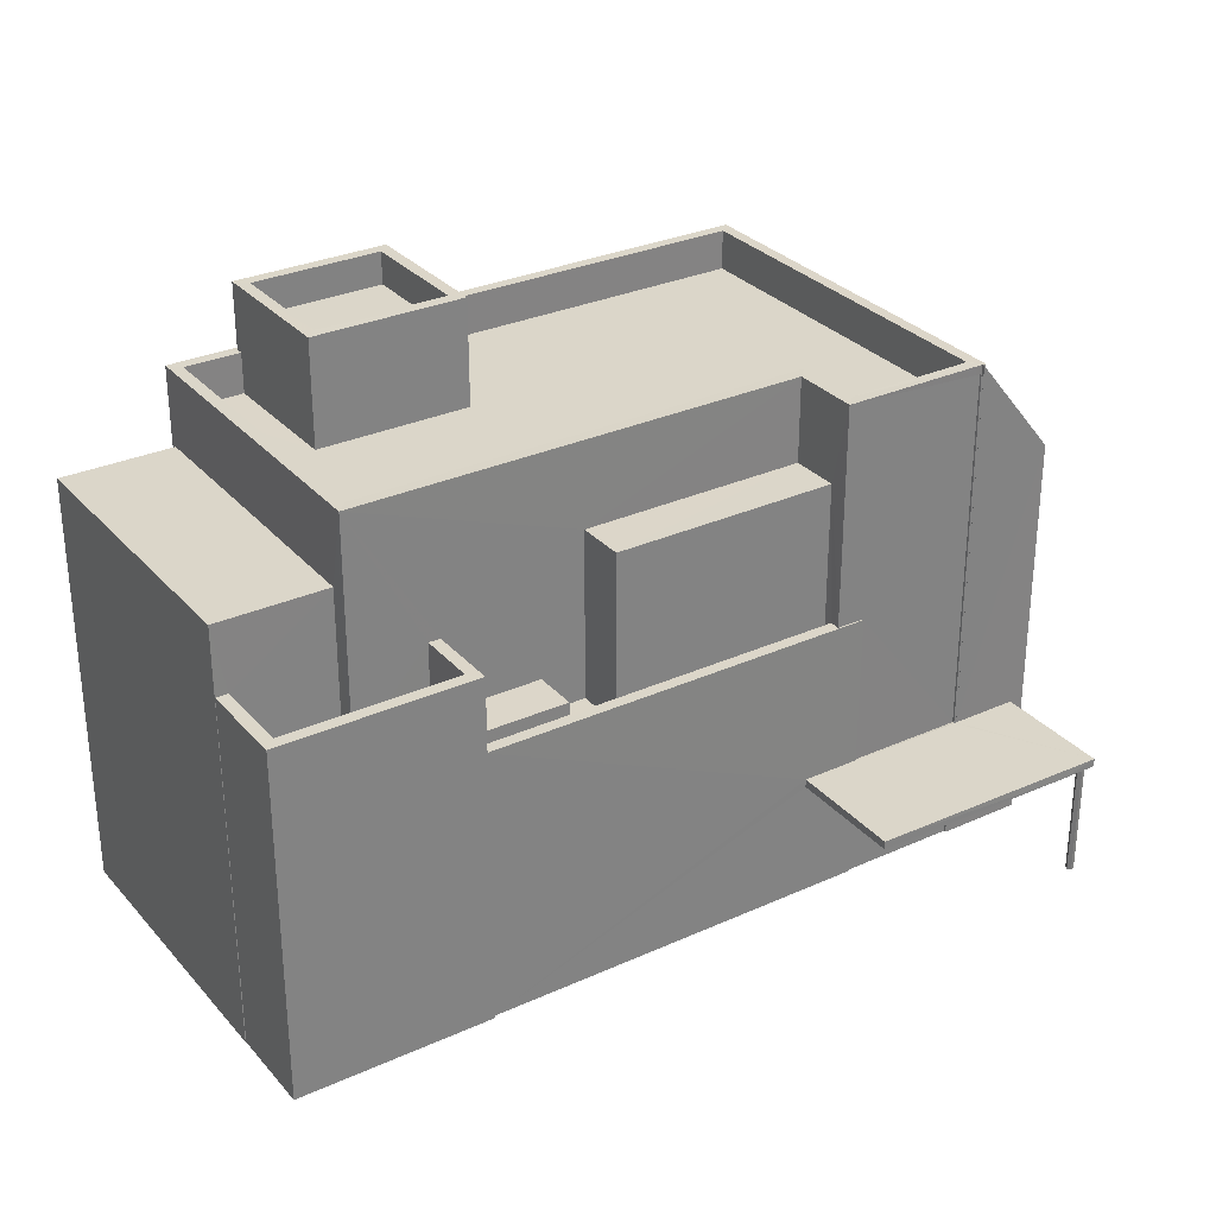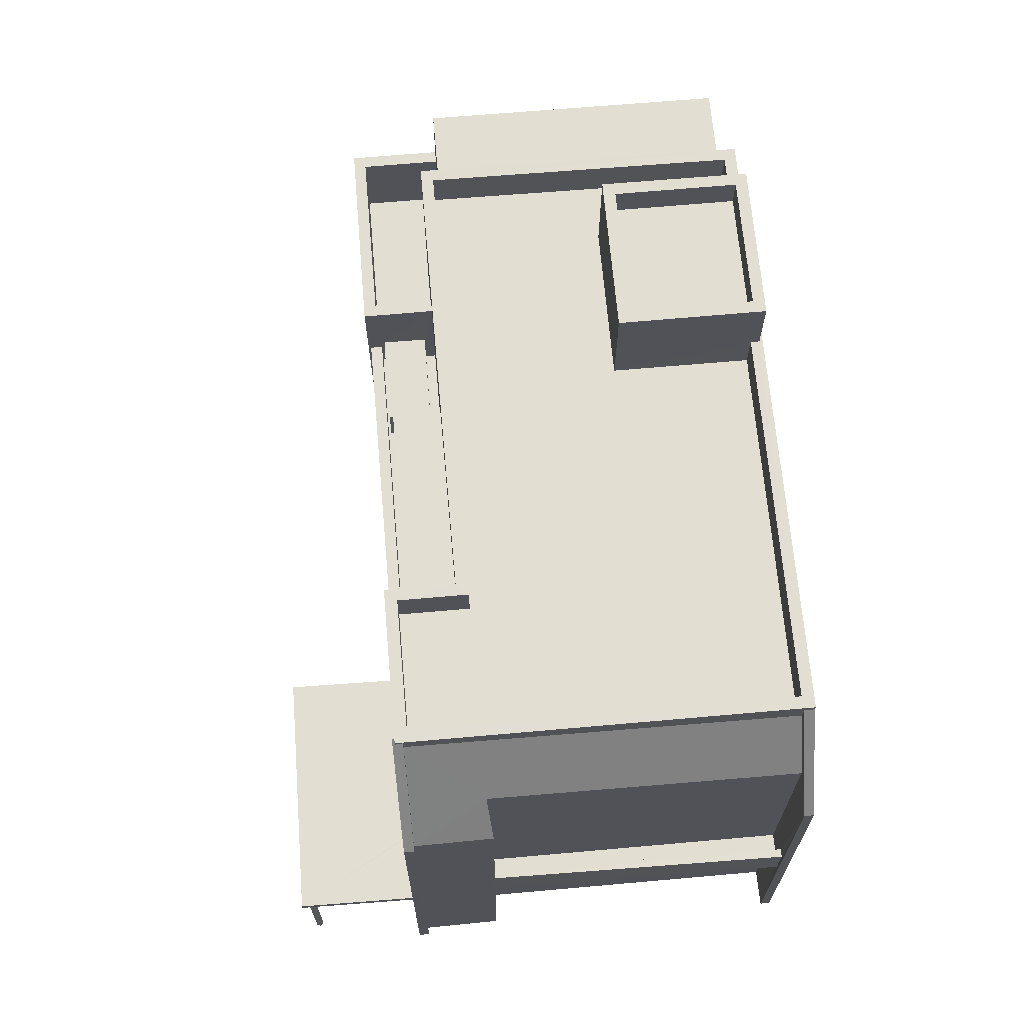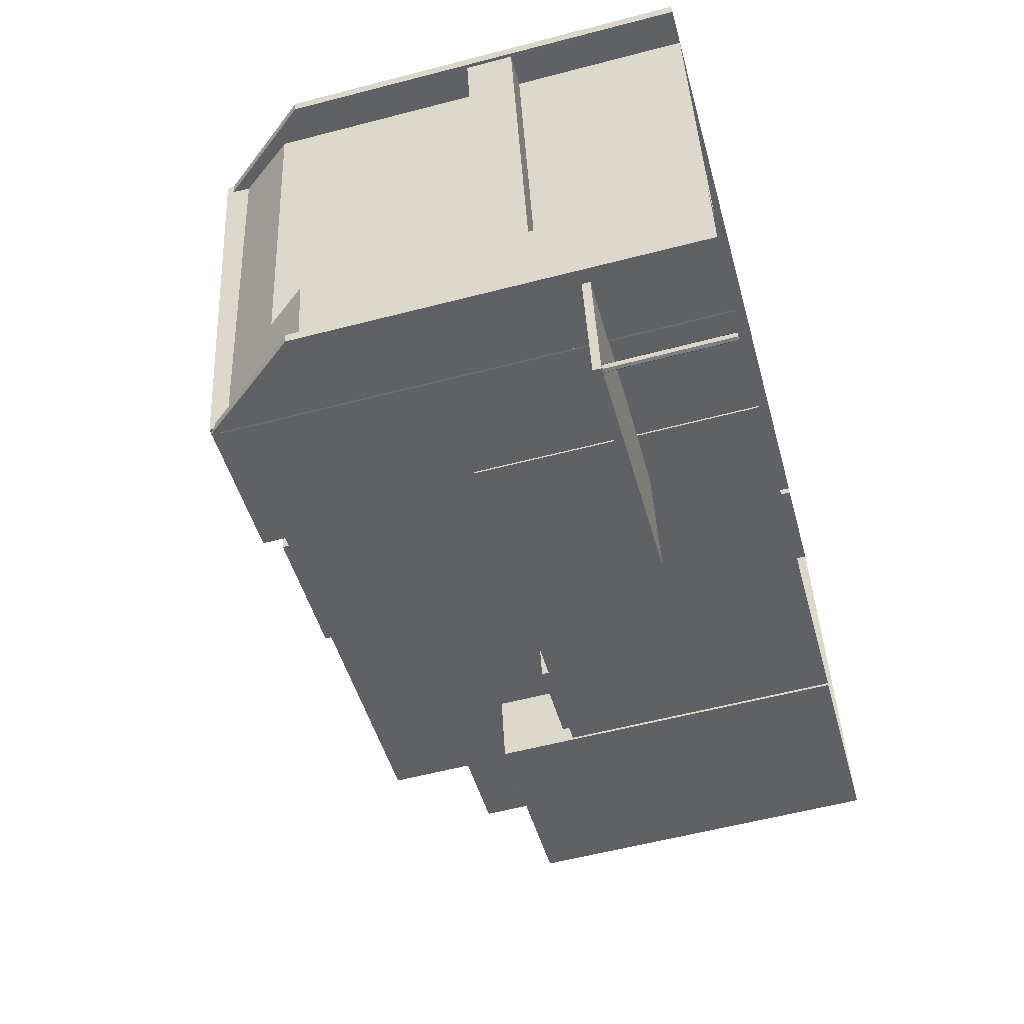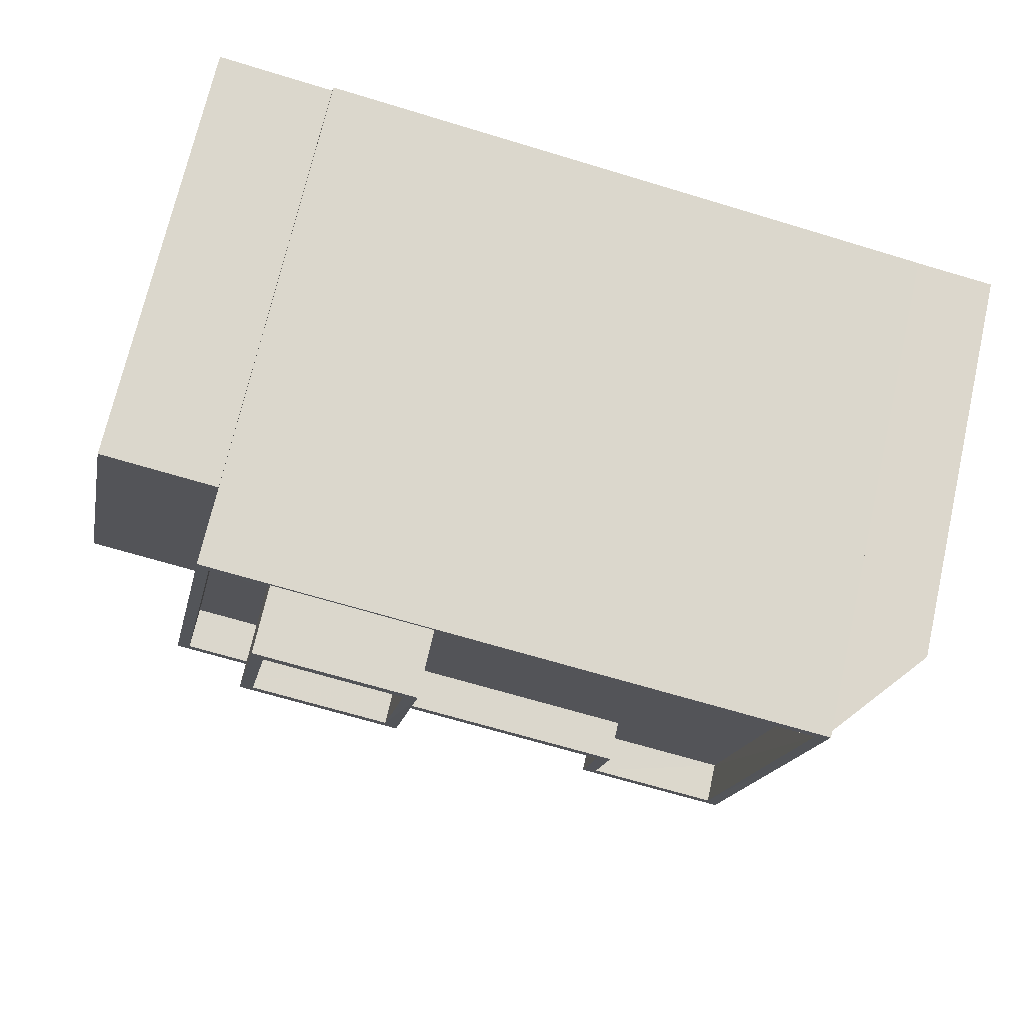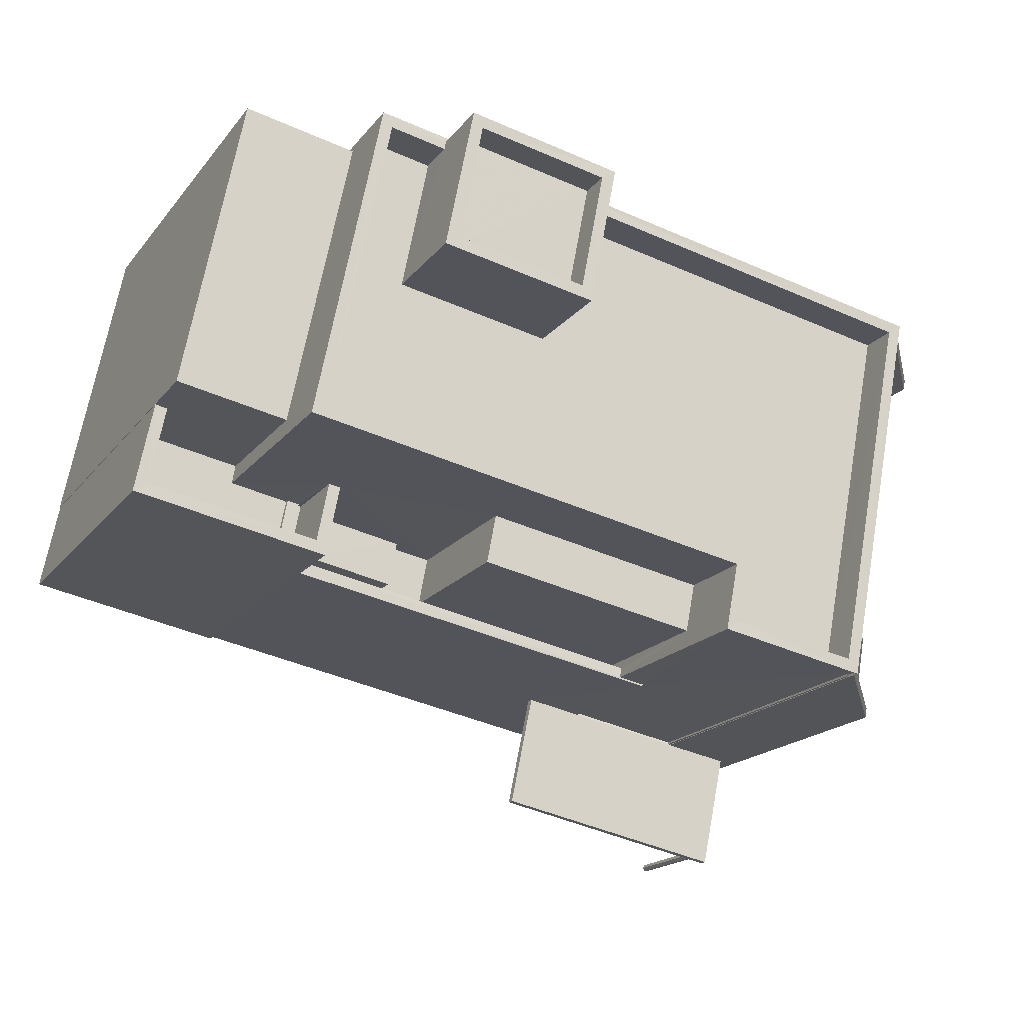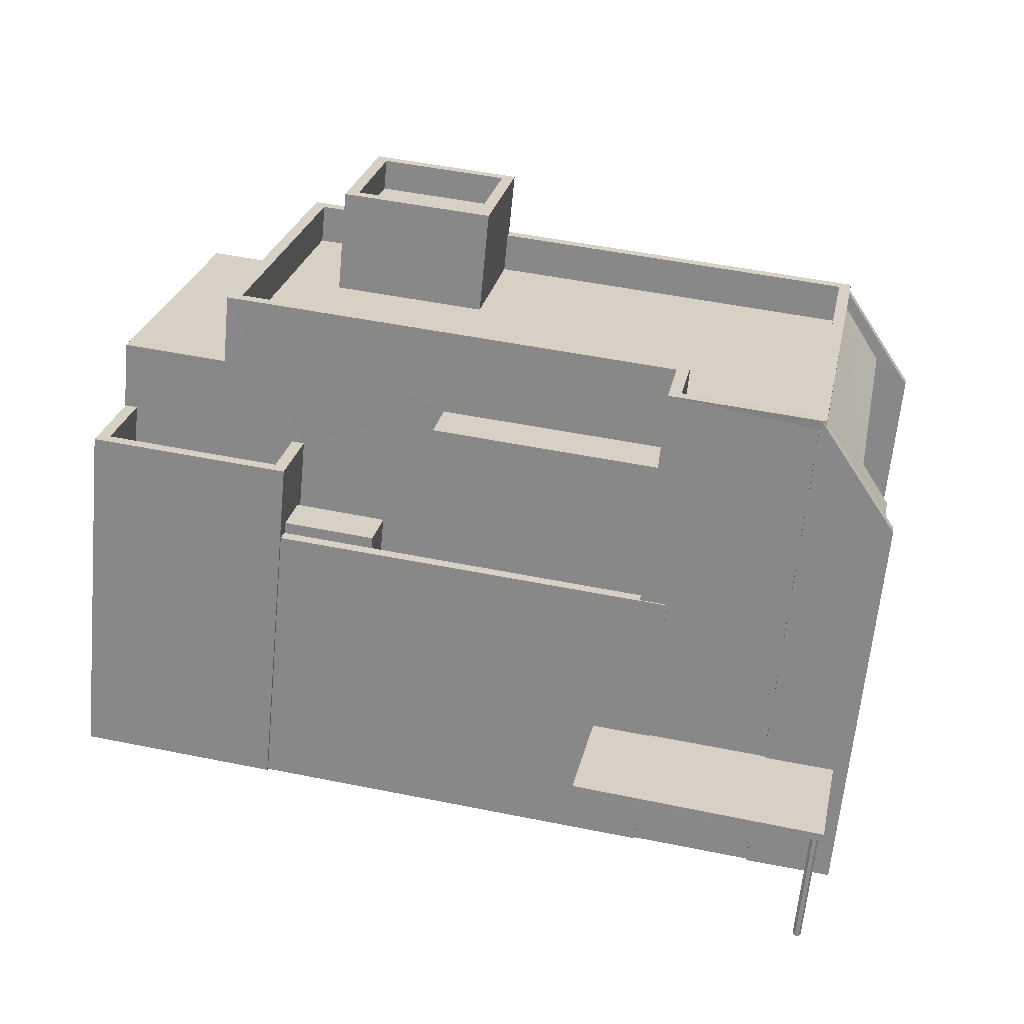
<metadata>
{"format":"obj","ext":"obj","renderer":"f3d","projection":"perspective","resolution":1024,"background":"white","views":[{"elev":30.1,"azim":-44.4,"up":"+Z"},{"elev":67.8,"azim":73.9,"up":"+Z"},{"elev":-58.0,"azim":105.1,"up":"+Y"},{"elev":70.8,"azim":12.8,"up":"+Y"},{"elev":-17.9,"azim":-25.6,"up":"+Y"},{"elev":-63.8,"azim":-5.4,"up":"+Y"}]}
</metadata>
<code>
v -8.9e+04 -1.003e+05 2.752
v -8.9e+04 -1.003e+05 2.752
v -8.9e+04 -1.003e+05 2.752
v -8.9e+04 -1.003e+05 2.752
v -8.9e+04 -1.003e+05 2.752
v -8.9e+04 -1.003e+05 2.752
v -8.9e+04 -1.003e+05 2.75
v -8.9e+04 -1.003e+05 2.75
v -8.9e+04 -1.003e+05 2.75
v -8.901e+04 -1.003e+05 2.75
v -8.9e+04 -1.003e+05 2.75
v -8.9e+04 -1.003e+05 2.75
v -8.9e+04 -1.003e+05 2.752
v -8.9e+04 -1.003e+05 2.752
v -8.9e+04 -1.003e+05 2.752
v -8.9e+04 -1.003e+05 2.752
v -8.902e+04 -1.003e+05 2.752
v -8.901e+04 -1.003e+05 2.75
v -8.901e+04 -1.003e+05 2.75
v -8.902e+04 -1.003e+05 2.752
v -8.9e+04 -1.003e+05 2.752
v -8.9e+04 -1.003e+05 2.751
v -8.902e+04 -1.003e+05 2.752
v -8.901e+04 -1.003e+05 2.752
v -8.901e+04 -1.003e+05 2.752
v -8.9e+04 -1.003e+05 2.752
v -8.9e+04 -1.003e+05 2.752
v -8.9e+04 -1.003e+05 2.752
v -8.9e+04 -1.003e+05 2.752
v -8.9e+04 -1.003e+05 2.752
v -8.9e+04 -1.003e+05 5.697
v -8.9e+04 -1.003e+05 5.697
v -8.9e+04 -1.003e+05 5.697
v -8.9e+04 -1.003e+05 5.697
v -8.9e+04 -1.003e+05 5.697
v -8.9e+04 -1.003e+05 6.96
v -8.9e+04 -1.003e+05 6.961
v -8.9e+04 -1.003e+05 6.961
v -8.9e+04 -1.003e+05 6.96
v -8.9e+04 -1.003e+05 5.697
v -8.9e+04 -1.003e+05 5.697
v -8.9e+04 -1.003e+05 5.697
v -8.9e+04 -1.003e+05 5.697
v -8.9e+04 -1.003e+05 5.697
v -8.9e+04 -1.003e+05 5.697
v -8.9e+04 -1.003e+05 5.697
v -8.9e+04 -1.003e+05 5.697
v -8.9e+04 -1.003e+05 5.697
v -8.9e+04 -1.003e+05 5.697
v -8.9e+04 -1.003e+05 5.697
v -8.9e+04 -1.003e+05 5.697
v -8.9e+04 -1.003e+05 5.697
v -8.901e+04 -1.003e+05 9.572
v -8.901e+04 -1.003e+05 9.572
v -8.901e+04 -1.003e+05 9.572
v -8.901e+04 -1.003e+05 9.572
v -8.9e+04 -1.003e+05 13.1
v -8.901e+04 -1.003e+05 13.1
v -8.9e+04 -1.003e+05 13.1
v -8.901e+04 -1.003e+05 13.1
v -8.9e+04 -1.003e+05 5.897
v -8.9e+04 -1.003e+05 5.897
v -8.9e+04 -1.003e+05 5.897
v -8.9e+04 -1.003e+05 5.897
v -8.9e+04 -1.003e+05 5.897
v -8.9e+04 -1.003e+05 5.897
v -8.9e+04 -1.003e+05 5.897
v -8.9e+04 -1.003e+05 5.897
v -8.9e+04 -1.003e+05 5.897
v -8.9e+04 -1.003e+05 5.897
v -8.901e+04 -1.003e+05 16.04
v -8.901e+04 -1.003e+05 16.04
v -8.901e+04 -1.003e+05 16.04
v -8.901e+04 -1.003e+05 16.04
v -8.901e+04 -1.003e+05 14.21
v -8.901e+04 -1.003e+05 14.21
v -8.901e+04 -1.003e+05 14.21
v -8.901e+04 -1.003e+05 14.21
v -8.9e+04 -1.003e+05 14.2
v -8.901e+04 -1.003e+05 14.21
v -8.9e+04 -1.003e+05 14.21
v -8.9e+04 -1.003e+05 14.21
v -8.901e+04 -1.003e+05 14.21
v -8.9e+04 -1.003e+05 14.21
v -8.9e+04 -1.003e+05 8.111
v -8.9e+04 -1.003e+05 8.11
v -8.9e+04 -1.003e+05 8.111
v -8.9e+04 -1.003e+05 8.11
v -8.9e+04 -1.003e+05 12.68
v -8.9e+04 -1.003e+05 15.09
v -8.9e+04 -1.003e+05 15.09
v -8.9e+04 -1.003e+05 12.68
v -8.9e+04 -1.003e+05 15.21
v -8.9e+04 -1.003e+05 15.21
v -8.901e+04 -1.003e+05 16.84
v -8.901e+04 -1.003e+05 16.84
v -8.901e+04 -1.003e+05 16.84
v -8.901e+04 -1.003e+05 16.84
v -8.901e+04 -1.003e+05 16.84
v -8.901e+04 -1.003e+05 16.84
v -8.901e+04 -1.003e+05 16.84
v -8.901e+04 -1.003e+05 16.84
v -8.9e+04 -1.003e+05 7.11
v -8.9e+04 -1.003e+05 7.111
v -8.9e+04 -1.003e+05 7.11
v -8.9e+04 -1.003e+05 7.111
v -8.901e+04 -1.003e+05 11.57
v -8.901e+04 -1.003e+05 11.57
v -8.901e+04 -1.003e+05 11.57
v -8.902e+04 -1.003e+05 11.57
v -8.902e+04 -1.003e+05 11.57
v -8.902e+04 -1.003e+05 11.57
v -8.901e+04 -1.003e+05 11.57
v -8.902e+04 -1.003e+05 11.57
v -8.9e+04 -1.003e+05 12.68
v -8.9e+04 -1.003e+05 15.04
v -8.9e+04 -1.003e+05 15.05
v -8.9e+04 -1.003e+05 12.68
v -8.9e+04 -1.003e+05 14.91
v -8.9e+04 -1.003e+05 14.98
v -8.9e+04 -1.003e+05 14.98
v -8.9e+04 -1.003e+05 14.91
v -8.9e+04 -1.003e+05 8.882
v -8.901e+04 -1.003e+05 8.882
v -8.9e+04 -1.003e+05 8.882
v -8.901e+04 -1.003e+05 8.882
v -8.901e+04 -1.003e+05 8.882
v -8.901e+04 -1.003e+05 8.882
v -8.901e+04 -1.003e+05 8.882
v -8.901e+04 -1.003e+05 8.881
v -8.901e+04 -1.003e+05 8.882
v -8.901e+04 -1.003e+05 8.882
v -8.901e+04 -1.003e+05 9.572
v -8.901e+04 -1.003e+05 9.572
v -8.902e+04 -1.003e+05 9.572
v -8.902e+04 -1.003e+05 9.572
v -8.901e+04 -1.003e+05 9.572
v -8.901e+04 -1.003e+05 9.571
v -8.901e+04 -1.003e+05 15.21
v -8.9e+04 -1.003e+05 15.21
v -8.901e+04 -1.003e+05 15.21
v -8.9e+04 -1.003e+05 15.21
v -8.9e+04 -1.003e+05 15.21
v -8.9e+04 -1.003e+05 15.21
v -8.9e+04 -1.003e+05 15.21
v -8.9e+04 -1.003e+05 15.21
v -8.9e+04 -1.003e+05 9.682
v -8.901e+04 -1.003e+05 9.682
v -8.9e+04 -1.003e+05 9.682
v -8.901e+04 -1.003e+05 9.682
v -8.9e+04 -1.003e+05 9.682
v -8.9e+04 -1.003e+05 9.682
v -8.901e+04 -1.003e+05 9.682
v -8.901e+04 -1.003e+05 9.682
v -8.901e+04 -1.003e+05 9.682
v -8.901e+04 -1.003e+05 9.682
v -8.901e+04 -1.003e+05 9.682
v -8.901e+04 -1.003e+05 9.682
v -8.901e+04 -1.003e+05 9.932
v -8.901e+04 -1.003e+05 9.932
v -8.901e+04 -1.003e+05 9.932
v -8.901e+04 -1.003e+05 9.932
v -8.9e+04 -1.003e+05 13.27
v -8.9e+04 -1.003e+05 14.62
v -8.9e+04 -1.003e+05 13.4
v -8.9e+04 -1.003e+05 14.78
v -8.9e+04 -1.003e+05 12.44
v -8.9e+04 -1.003e+05 12.44
v -8.901e+04 -1.003e+05 13.28
v -8.901e+04 -1.003e+05 13.28
v -8.902e+04 -1.003e+05 13.28
v -8.901e+04 -1.003e+05 13.28
v -8.9e+04 -1.003e+05 15.2
v -8.901e+04 -1.003e+05 15.21
v -8.901e+04 -1.003e+05 15.21
v -8.9e+04 -1.003e+05 15.2
v -8.901e+04 -1.003e+05 15.21
v -8.901e+04 -1.003e+05 15.21
v -8.901e+04 -1.003e+05 15.21
v -8.901e+04 -1.003e+05 15.21
v -8.901e+04 -1.003e+05 9.682
f 1 2 3
f 4 3 5
f 3 2 6
f 3 6 5
f 7 8 9
f 10 11 12
f 13 14 15
f 16 14 13
f 12 8 7
f 17 18 19
f 19 10 12
f 20 18 17
f 14 21 22
f 23 24 25
f 23 17 24
f 12 7 21
f 24 26 27
f 28 29 30
f 16 28 14
f 30 26 21
f 17 19 24
f 26 19 12
f 28 21 14
f 26 12 21
f 24 19 26
f 28 30 21
f 31 32 33
f 33 32 34
f 32 35 34
f 36 37 38
f 36 39 37
f 40 41 42
f 43 40 44
f 31 45 46
f 44 40 35
f 47 48 46
f 49 50 48
f 40 42 49
f 35 51 34
f 33 52 31
f 52 45 31
f 45 47 46
f 51 35 47
f 40 49 35
f 35 48 47
f 35 49 48
f 53 54 55
f 53 56 54
f 57 58 59
f 57 60 58
f 61 62 63
f 64 65 66
f 63 67 61
f 67 66 68
f 69 64 67
f 70 69 63
f 67 64 66
f 63 69 67
f 71 72 73
f 71 74 72
f 75 76 77
f 78 79 80
f 81 79 82
f 83 77 76
f 84 81 82
f 78 75 82
f 75 78 76
f 79 78 82
f 85 86 87
f 85 88 86
f 89 90 91
f 89 91 92
f 91 93 92
f 91 94 93
f 95 96 97
f 95 97 98
f 99 100 101
f 99 97 96
f 101 100 102
f 97 99 101
f 103 104 105
f 103 106 104
f 98 100 95
f 98 102 100
f 107 108 109
f 109 108 110
f 110 111 112
f 108 107 113
f 112 111 114
f 108 111 110
f 115 116 117
f 115 118 116
f 119 120 121
f 119 122 120
f 123 124 125
f 126 125 127
f 128 129 130
f 129 124 130
f 131 129 128
f 126 127 132
f 127 124 129
f 125 124 127
f 133 134 135
f 135 134 136
f 133 137 134
f 136 134 138
f 139 140 141
f 141 140 142
f 94 143 144
f 143 140 144
f 142 140 143
f 145 143 94
f 146 145 94
f 147 148 149
f 148 150 149
f 149 151 152
f 149 150 151
f 153 154 155
f 154 156 155
f 155 157 158
f 155 156 157
f 159 160 161
f 162 159 161
f 163 164 165
f 164 166 165
f 165 167 168
f 165 166 167
f 169 170 171
f 169 172 170
f 146 173 145
f 141 174 139
f 173 174 175
f 145 173 176
f 176 175 177
f 178 179 180
f 141 178 174
f 175 174 180
f 175 176 173
f 180 174 178
f 128 130 181
f 154 134 137
f 113 139 134
f 140 139 60
f 57 140 60
f 130 60 107
f 55 153 53
f 153 113 154
f 55 113 153
f 181 130 107
f 107 139 113
f 113 134 154
f 139 107 60
f 157 108 158
f 108 113 158
f 158 55 54
f 158 113 55
f 141 82 75
f 141 142 82
f 158 56 155
f 158 54 56
f 33 3 4
f 52 33 4
f 115 9 8
f 118 115 8
f 23 110 112
f 17 23 112
f 10 174 173
f 11 10 173
f 101 74 71
f 97 101 71
f 168 14 22
f 168 167 14
f 143 84 82
f 142 143 82
f 91 146 94
f 138 134 169
f 19 172 10
f 134 139 169
f 10 172 174
f 169 139 174
f 172 169 174
f 129 160 127
f 129 161 160
f 63 151 70
f 151 150 70
f 40 43 27
f 27 43 24
f 70 150 24
f 43 70 24
f 39 88 85
f 37 39 85
f 47 5 6
f 47 45 5
f 56 153 155
f 56 53 153
f 57 59 140
f 140 59 144
f 144 59 149
f 147 59 123
f 147 123 125
f 149 59 147
f 118 12 116
f 118 8 12
f 104 86 105
f 104 87 86
f 133 135 156
f 135 111 156
f 156 108 157
f 156 111 108
f 167 166 89
f 14 167 15
f 166 90 89
f 15 167 89
f 132 127 160
f 159 132 160
f 43 44 69
f 70 43 69
f 106 103 163
f 165 106 163
f 22 21 37
f 22 85 168
f 168 87 165
f 21 38 37
f 87 106 165
f 104 106 87
f 22 37 85
f 85 87 168
f 41 27 26
f 41 40 27
f 180 95 100
f 175 180 100
f 83 76 179
f 180 179 95
f 95 179 96
f 179 76 96
f 41 30 42
f 41 26 30
f 179 178 77
f 83 179 77
f 50 29 28
f 50 49 29
f 76 78 99
f 96 76 99
f 62 61 152
f 149 152 144
f 122 94 120
f 61 120 152
f 120 94 144
f 152 120 144
f 34 2 1
f 34 51 2
f 80 79 176
f 177 80 176
f 59 58 124
f 123 59 124
f 44 35 69
f 35 32 64
f 69 35 64
f 93 66 92
f 48 16 46
f 65 13 92
f 46 16 13
f 65 46 13
f 66 65 92
f 143 81 84
f 143 145 81
f 130 124 58
f 60 130 58
f 15 89 92
f 13 15 92
f 67 121 120
f 61 67 120
f 109 110 23
f 25 109 23
f 34 1 3
f 33 34 3
f 19 18 170
f 172 19 170
f 117 90 166
f 90 146 91
f 12 11 116
f 166 164 117
f 173 146 117
f 11 173 116
f 116 173 117
f 117 146 90
f 81 176 79
f 81 145 176
f 63 152 151
f 63 62 152
f 111 135 136
f 114 111 136
f 47 6 2
f 51 47 2
f 133 154 137
f 133 156 154
f 49 30 29
f 49 42 30
f 36 21 7
f 36 38 21
f 136 138 114
f 17 112 20
f 138 169 114
f 20 112 171
f 114 169 171
f 112 114 171
f 117 164 163
f 117 163 115
f 88 9 115
f 36 7 39
f 39 7 9
f 103 105 86
f 163 103 86
f 88 39 9
f 86 88 115
f 163 86 115
f 45 4 5
f 45 52 4
f 141 75 77
f 178 141 77
f 126 148 147
f 125 126 147
f 98 73 72
f 102 98 72
f 50 16 48
f 50 28 16
f 78 177 99
f 99 177 100
f 78 80 177
f 100 177 175
f 67 119 121
f 67 68 119
f 97 71 73
f 98 97 73
f 131 161 129
f 131 162 161
f 131 128 181
f 24 150 25
f 181 107 162
f 109 25 150
f 107 109 159
f 148 126 132
f 159 148 132
f 131 181 162
f 107 159 162
f 159 150 148
f 150 159 109
f 20 170 18
f 20 171 170
f 32 31 64
f 31 46 65
f 64 31 65
f 102 72 74
f 101 102 74
f 94 119 93
f 93 119 66
f 94 122 119
f 66 119 68

</code>
